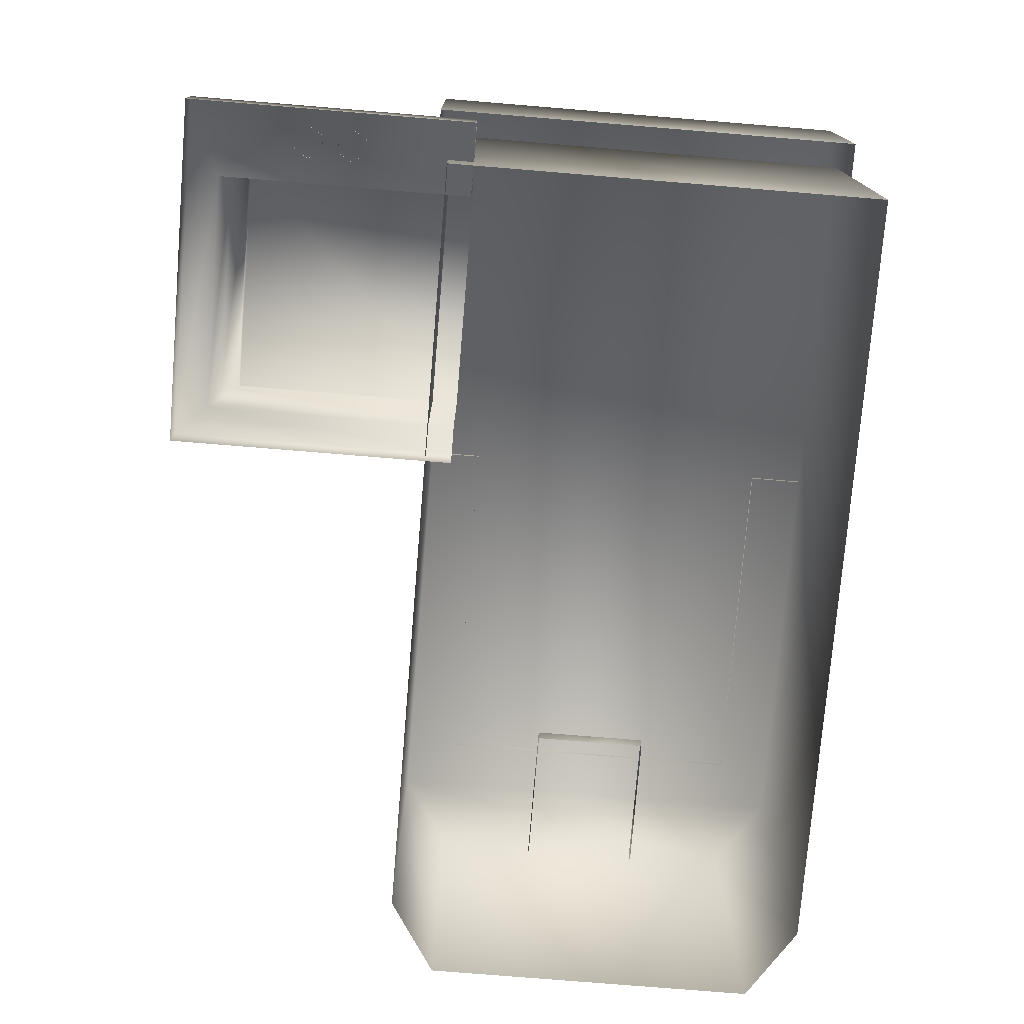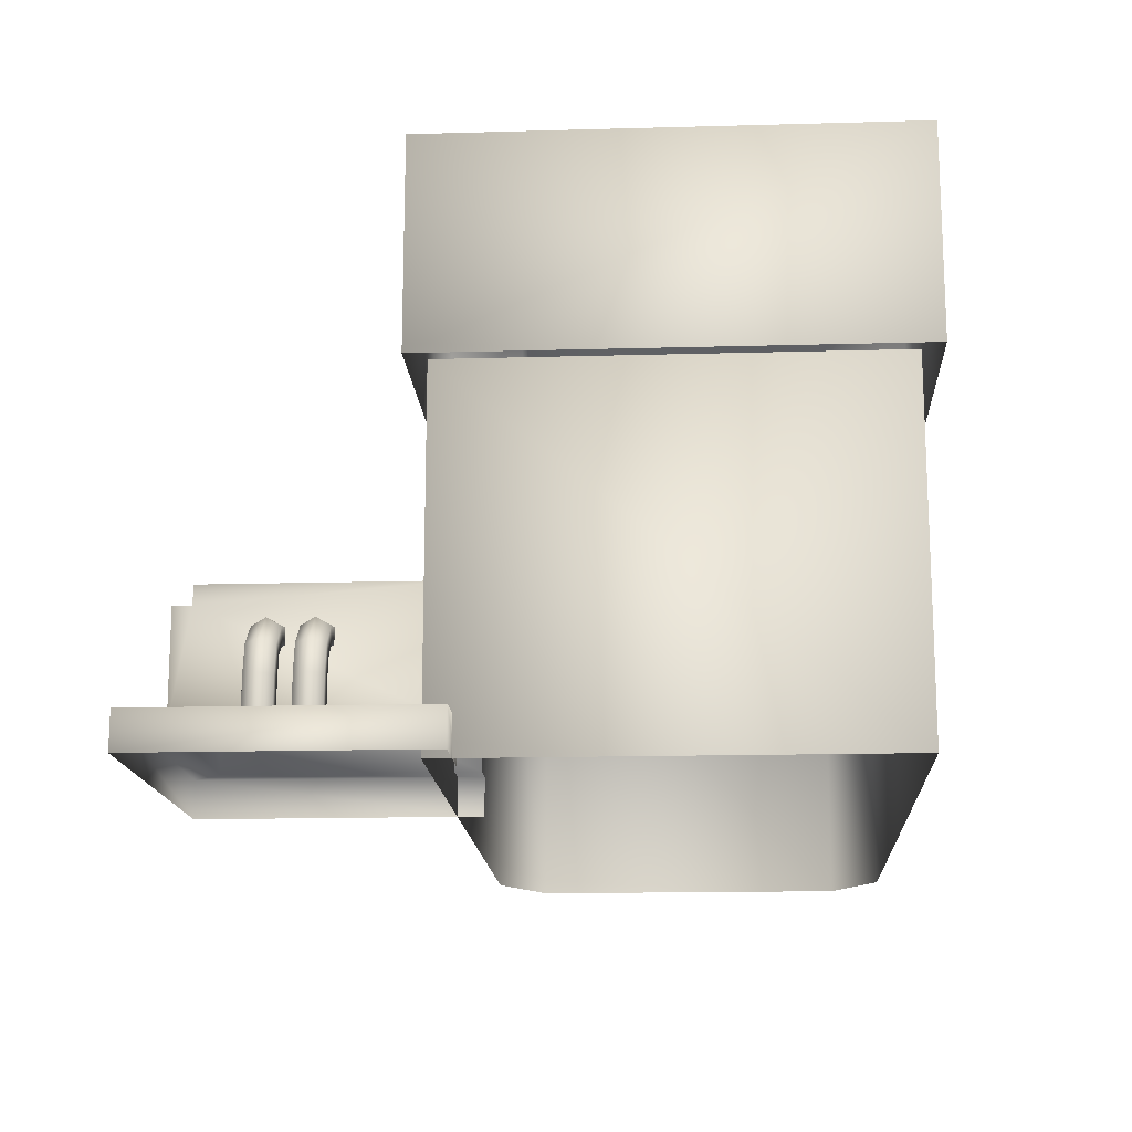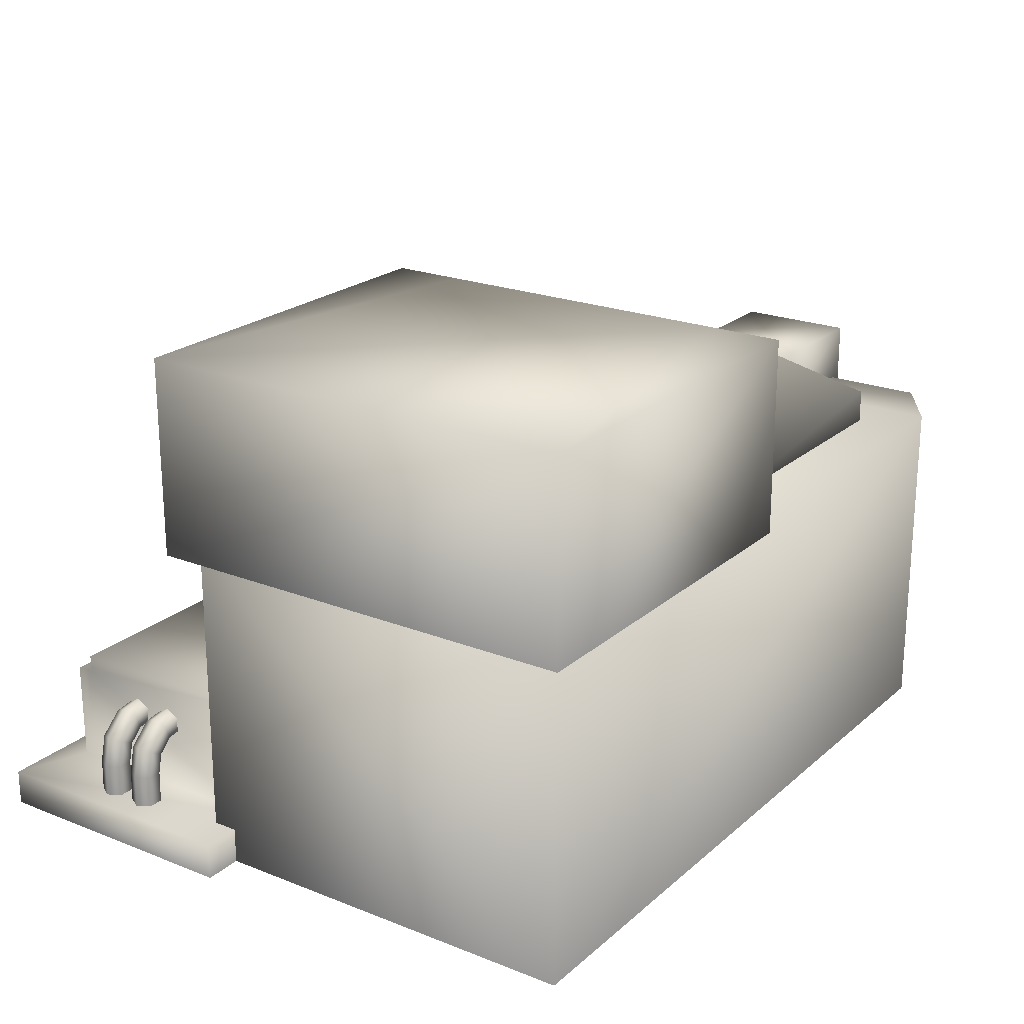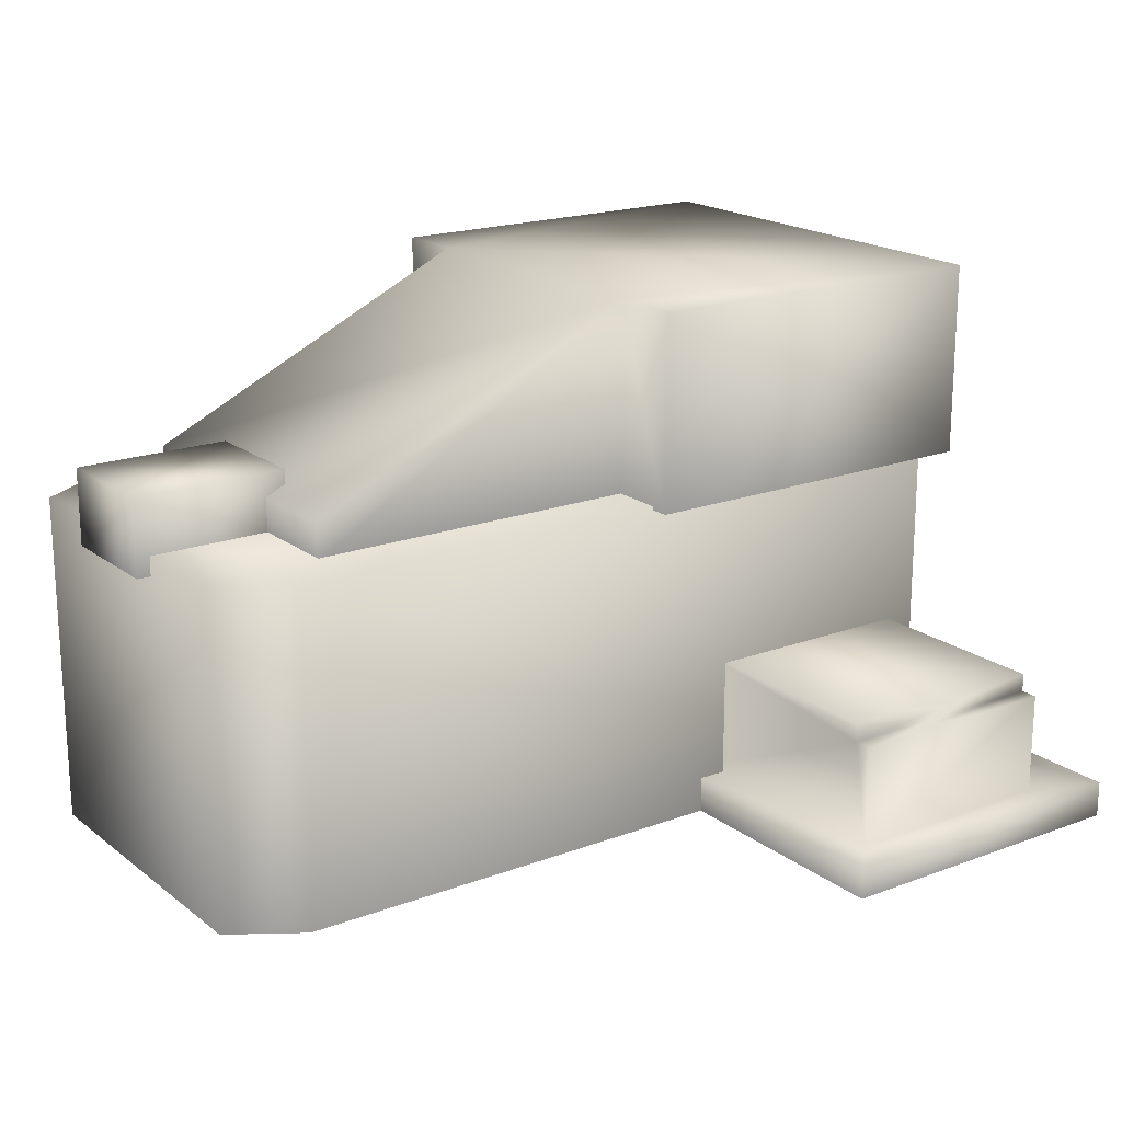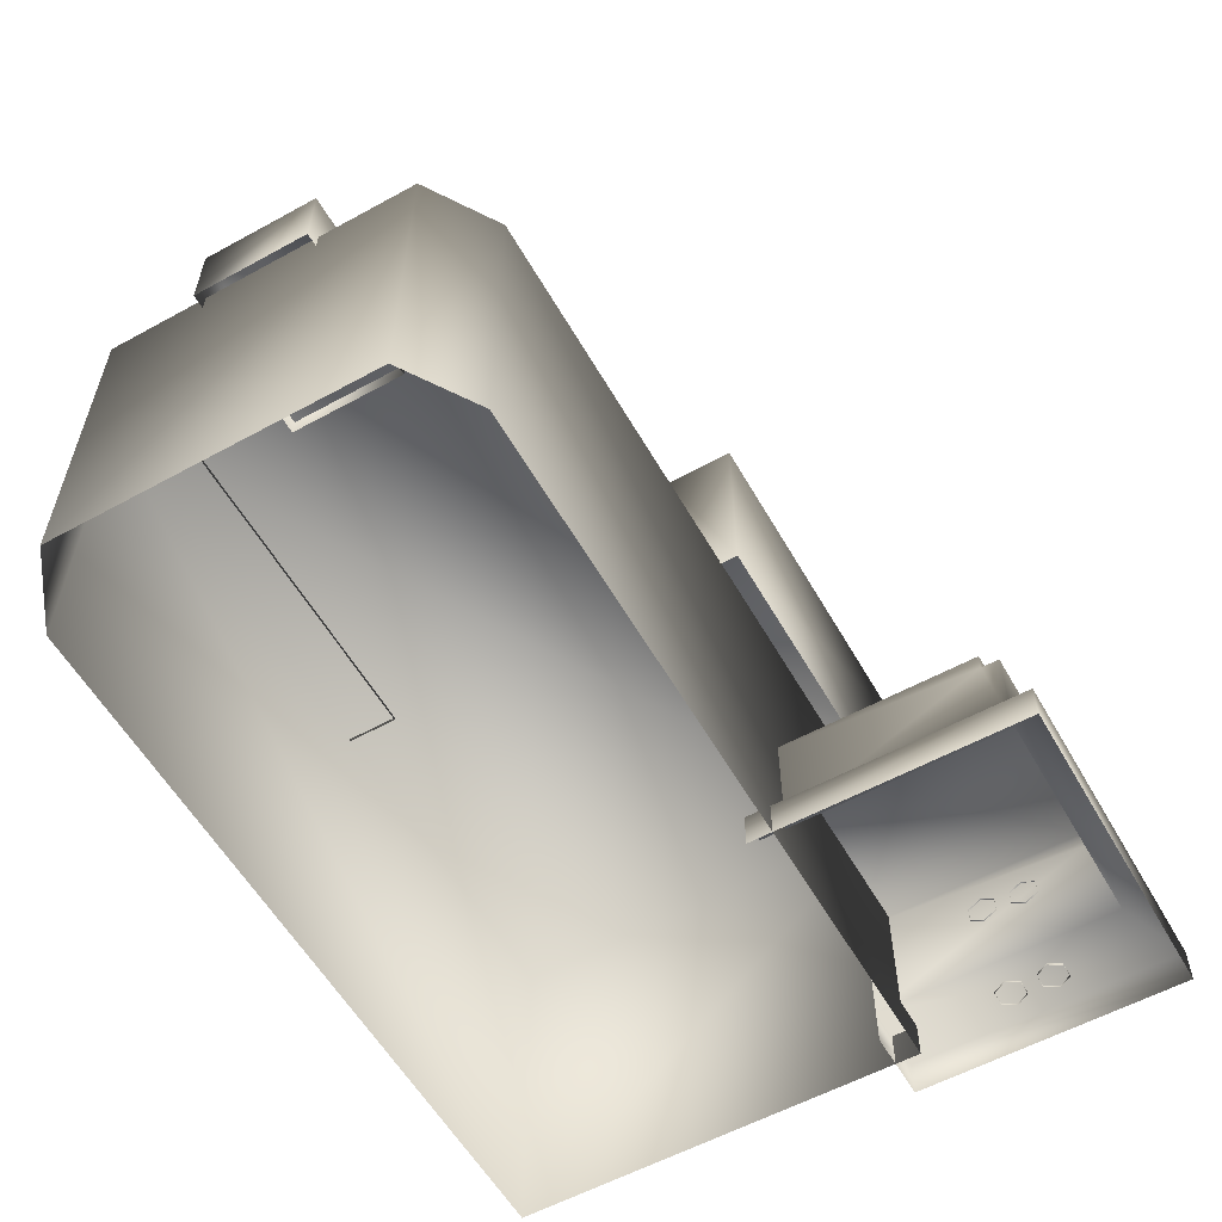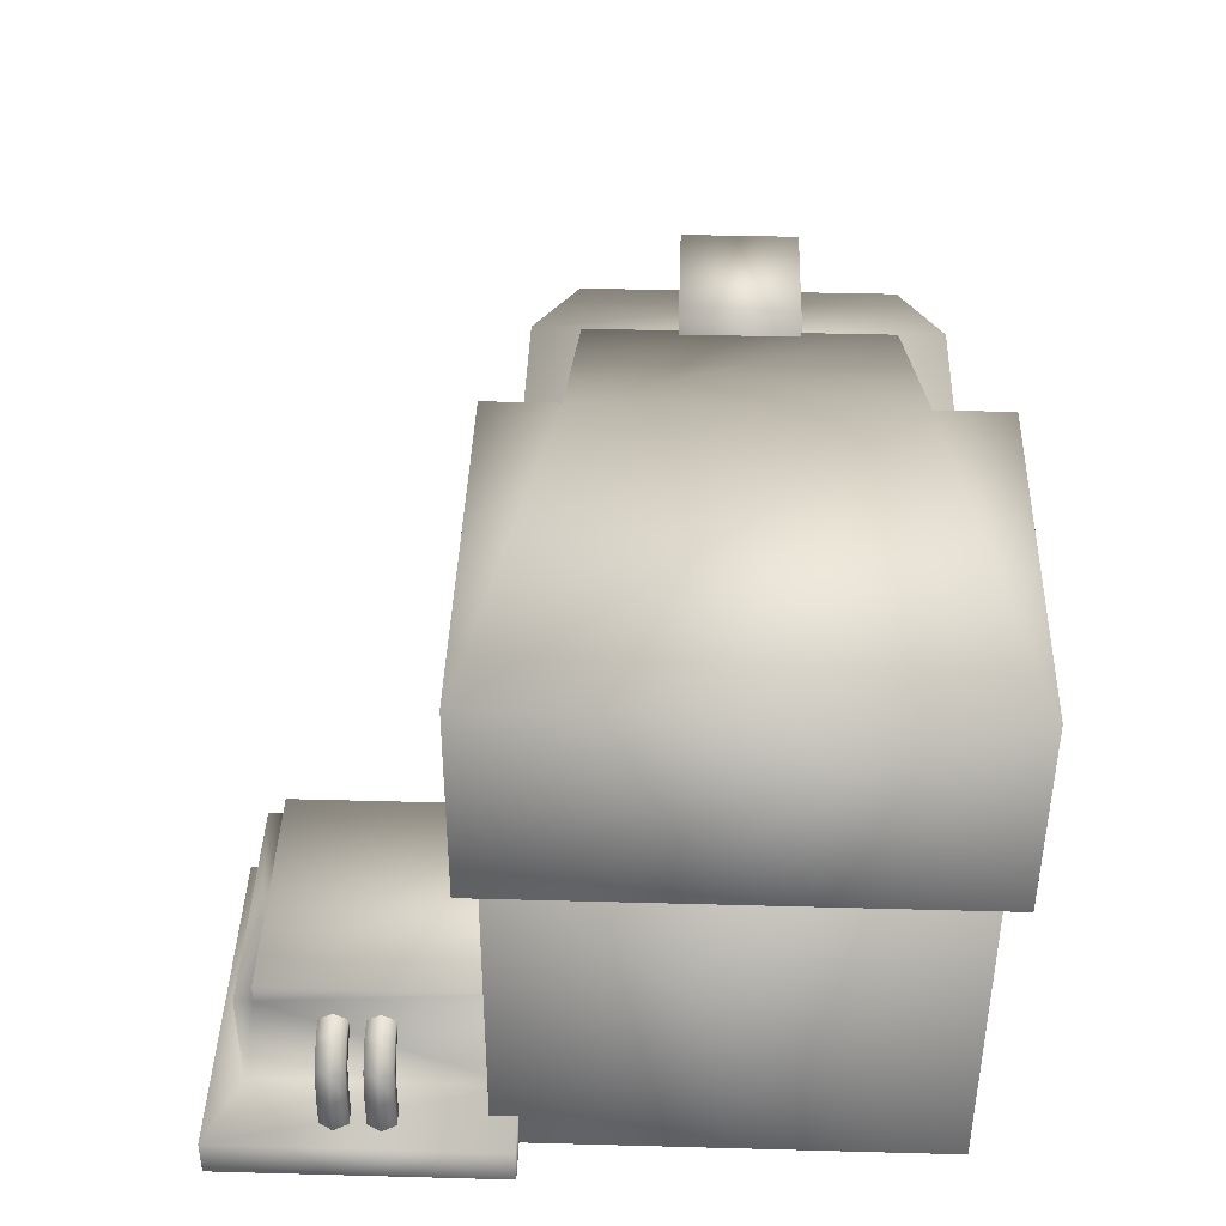
<metadata>
{"format":"obj","ext":"obj","renderer":"f3d","projection":"perspective","resolution":1024,"background":"white","views":[{"elev":-75.9,"azim":-94.7,"up":"+Y"},{"elev":-15.4,"azim":-86.6,"up":"+Y"},{"elev":21.9,"azim":-55.4,"up":"+Y"},{"elev":18.8,"azim":144.5,"up":"+Y"},{"elev":-57.6,"azim":119.6,"up":"+Y"},{"elev":40.8,"azim":-88.1,"up":"+Y"}]}
</metadata>
<code>
g fcbg_greathole_002_building_07
v -0.4725 5.836 3.686
v -4.599 3.672 3.686
v -4.599 5.836 3.686
v -0.4725 3.672 3.686
v -0.4725 3.672 2.914
v -0.4725 5.836 2.914
v 3.264 4.079 2.914
v 3.264 3.669 2.914
v -4.599 5.836 -1.217
v -4.599 3.672 -1.217
v -0.4725 3.672 -1.217
v -0.4725 5.836 -1.217
v -0.4725 5.836 -0.4452
v -0.4725 3.672 -0.4452
v 3.264 3.669 -0.4452
v 3.264 4.079 -0.4452
v -0.4725 5.836 -0.4452
v -0.4725 5.836 2.914
v 3.264 4.079 2.914
v 3.264 4.079 -0.4452
v 3.264 3.669 2.914
v 3.264 3.669 -0.4452
v -4.599 5.836 3.686
v -0.4725 5.836 3.686
v -4.599 3.672 -1.217
v -4.599 3.672 3.686
v 4.735 4.339 1.881
v 4.735 3.499 1.881
v 3.033 3.502 1.881
v 3.033 4.342 1.881
v 3.033 4.342 0.5881
v 3.033 3.502 0.5881
v 4.735 3.499 0.5881
v 4.735 4.339 0.5881
v 4.735 4.339 1.881
v 4.735 3.499 1.881
v 4.735 3.499 0.5881
v 3.033 4.342 1.881
v 3.033 3.502 0.5881
v 3.033 3.502 1.881
v -4.306 3.717 -1.017
v -4.306 3.717 3.485
v -4.306 -9.689e-06 3.485
v -4.306 -9.492e-06 -1.017
v -4.306 -9.492e-06 -1.017
v 3.818 3.711 -1.017
v -4.306 3.717 -1.017
v 3.818 -9.015e-06 -1.017
v 4.587 -9.037e-06 -0.5183
v 4.587 3.711 -0.5183
v 4.587 -8.714e-06 2.987
v 4.587 3.711 2.987
v 3.818 -9.212e-06 3.485
v 3.818 3.711 3.485
v 3.818 3.711 -1.017
v 3.818 3.711 3.485
v -4.306 3.717 -1.017
v -4.306 3.717 3.485
v -4.306 -9.689e-06 3.485
v -4.306 3.717 3.485
v 3.818 3.711 3.485
v 3.818 -9.212e-06 3.485
v -3.947 1.512 -3.369
v -3.947 0.3966 -3.369
v -1.511 0.3966 -3.369
v -1.511 1.512 -3.369
v -3.947 1.513 -3.178
v -1.511 1.513 -3.178
v -3.947 1.709 -3.178
v -1.511 1.709 -3.178
v -1.511 1.709 -0.7457
v -1.511 1.513 -3.178
v -3.947 1.709 -0.7457
v -1.511 0.3966 -0.7457
v -1.511 0.3966 -3.369
v -1.511 1.512 -3.369
v -3.947 1.513 -3.178
v -3.947 0.3966 -0.7457
v -3.947 0.3966 -3.369
v -3.947 1.512 -3.369
v -1.511 0.3966 -3.369
v -1.204 0.3966 -0.7447
v -1.511 0.3966 -0.7457
v -1.204 0.3966 -3.686
v -1.204 -0.0004558 -0.7447
v -1.204 -0.0004552 -3.686
v -3.947 0.3966 -3.369
v -4.735 0.3966 -3.686
v -1.204 -0.0004552 -3.686
v -4.735 -0.0004552 -3.686
v -3.947 0.3966 -0.7457
v -4.735 0.3966 -0.7447
v -3.947 -0.0004573 -0.7457
v -4.735 -0.0004558 -0.7447
v -4.735 -0.0004552 -3.686
v -4.735 -0.0004558 -0.7447
v -3.934 1.127 -1.866
v -3.934 1.046 -2.007
v -4.042 1.031 -2.007
v -4.073 1.107 -1.866
v -3.934 1.289 -1.866
v -4.158 0.9279 -2.007
v -4.136 1.258 -1.866
v -3.934 1.371 -2.007
v -4.23 0.9657 -1.866
v -4.198 0.7486 -2.007
v -4.167 1.334 -2.007
v -3.934 1.289 -2.149
v -4.375 1.041 -1.866
v -4.279 0.749 -1.866
v -4.204 0.3781 -2.007
v -4.286 0.3778 -1.866
v -4.442 0.7499 -1.866
v -4.45 0.3771 -1.866
v -4.136 1.258 -2.149
v -3.934 1.127 -2.149
v -4.448 1.079 -2.007
v -4.523 0.7503 -2.007
v -4.531 0.3767 -2.007
v -4.073 1.107 -2.149
v -3.934 1.046 -2.007
v -4.042 1.031 -2.007
v -4.375 1.041 -2.149
v -4.442 0.7499 -2.149
v -4.45 0.3771 -2.149
v -4.23 0.9657 -2.149
v -4.158 0.9279 -2.007
v -4.279 0.749 -2.149
v -4.286 0.3778 -2.149
v -4.198 0.7486 -2.007
v -4.204 0.3781 -2.007
v -3.934 1.127 -2.315
v -3.934 1.046 -2.457
v -4.042 1.031 -2.457
v -4.073 1.107 -2.315
v -3.934 1.289 -2.315
v -4.158 0.9279 -2.457
v -4.136 1.258 -2.315
v -3.934 1.371 -2.457
v -4.23 0.9657 -2.315
v -4.198 0.7486 -2.457
v -4.167 1.334 -2.457
v -3.934 1.289 -2.598
v -4.375 1.041 -2.315
v -4.279 0.749 -2.315
v -4.204 0.3781 -2.457
v -4.286 0.3778 -2.315
v -4.442 0.7499 -2.315
v -4.45 0.3771 -2.315
v -4.136 1.258 -2.598
v -3.934 1.127 -2.598
v -4.448 1.079 -2.457
v -4.523 0.7503 -2.457
v -4.531 0.3767 -2.457
v -4.073 1.107 -2.598
v -3.934 1.046 -2.457
v -4.042 1.031 -2.457
v -4.375 1.041 -2.598
v -4.442 0.7499 -2.598
v -4.45 0.3771 -2.598
v -4.23 0.9657 -2.598
v -4.158 0.9279 -2.457
v -4.279 0.749 -2.598
v -4.286 0.3778 -2.598
v -4.198 0.7486 -2.457
v -4.204 0.3781 -2.457
g fcbg_greathole_002_building_07_0
f 3 2 1
f 2 4 1
f 1 4 5
f 6 1 5
f 6 5 7
f 5 8 7
f 11 10 9
f 12 11 9
f 11 12 13
f 14 11 13
f 15 14 13
f 16 15 13
f 17 12 9
f 17 9 18
f 17 18 19
f 20 17 19
f 19 21 20
f 21 22 20
f 9 23 18
f 23 24 18
f 9 25 23
f 25 26 23
f 29 28 27
f 30 29 27
f 33 32 31
f 34 33 31
f 34 31 35
f 35 36 34
f 36 37 34
f 31 38 35
f 38 31 39
f 40 38 39
f 43 42 41
f 44 43 41
f 47 46 45
f 46 48 45
f 49 48 46
f 50 49 46
f 49 50 51
f 50 52 51
f 51 52 53
f 52 54 53
f 50 55 52
f 55 56 52
f 55 57 56
f 57 58 56
f 61 60 59
f 62 61 59
f 65 64 63
f 66 65 63
f 63 67 66
f 67 68 66
f 67 69 68
f 69 70 68
f 71 70 69
f 70 71 72
f 73 71 69
f 71 74 72
f 74 75 72
f 72 75 76
f 69 77 73
f 77 78 73
f 79 78 77
f 80 79 77
f 83 82 81
f 82 84 81
f 82 85 84
f 85 86 84
f 81 84 87
f 84 88 87
f 84 89 88
f 89 90 88
f 87 88 91
f 88 92 91
f 93 91 92
f 94 93 92
f 88 95 92
f 95 96 92
f 99 98 97
f 100 99 97
f 100 97 101
f 102 99 100
f 103 100 101
f 103 101 104
f 105 102 100
f 105 100 103
f 106 102 105
f 107 103 104
f 107 104 108
f 109 105 103
f 109 103 107
f 110 106 105
f 110 105 109
f 111 106 110
f 112 111 110
f 112 110 113
f 113 110 109
f 114 112 113
f 115 107 108
f 115 108 116
f 117 109 107
f 113 109 117
f 117 107 115
f 114 113 118
f 118 113 117
f 119 114 118
f 120 115 116
f 120 116 121
f 122 120 121
f 123 117 115
f 118 117 123
f 123 115 120
f 119 118 124
f 124 118 123
f 125 119 124
f 126 120 122
f 126 123 120
f 124 123 126
f 127 126 122
f 125 124 128
f 128 124 126
f 128 126 127
f 129 125 128
f 130 128 127
f 129 128 130
f 131 129 130
f 134 133 132
f 135 134 132
f 135 132 136
f 137 134 135
f 138 135 136
f 138 136 139
f 140 137 135
f 140 135 138
f 141 137 140
f 142 138 139
f 142 139 143
f 144 140 138
f 144 138 142
f 145 141 140
f 145 140 144
f 146 141 145
f 147 146 145
f 147 145 148
f 148 145 144
f 149 147 148
f 150 142 143
f 150 143 151
f 152 144 142
f 148 144 152
f 152 142 150
f 149 148 153
f 153 148 152
f 154 149 153
f 155 150 151
f 155 151 156
f 157 155 156
f 158 152 150
f 153 152 158
f 158 150 155
f 154 153 159
f 159 153 158
f 160 154 159
f 161 155 157
f 161 158 155
f 159 158 161
f 162 161 157
f 160 159 163
f 163 159 161
f 163 161 162
f 164 160 163
f 165 163 162
f 164 163 165
f 166 164 165

</code>
